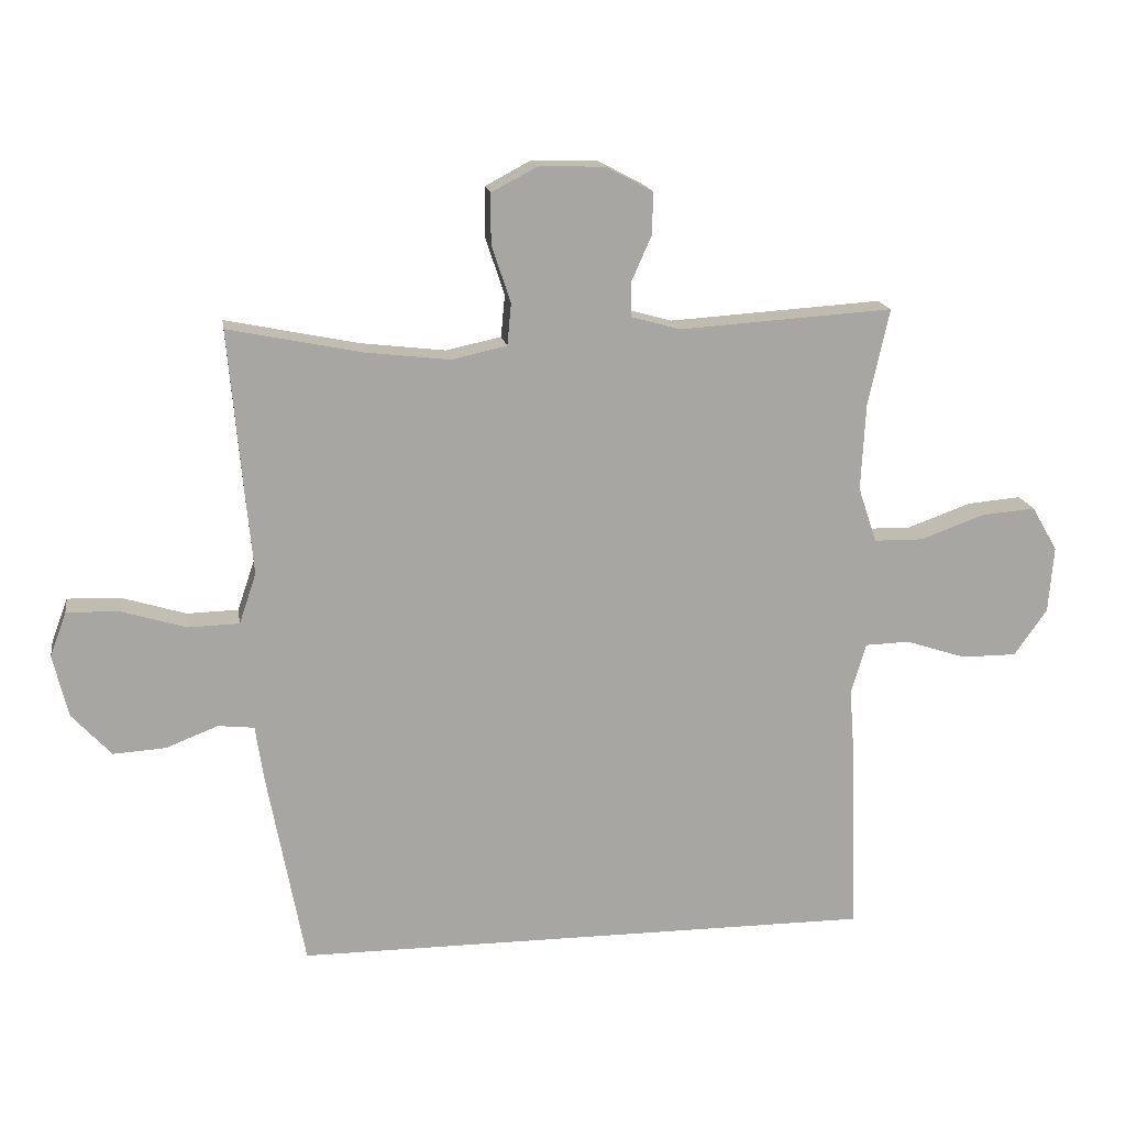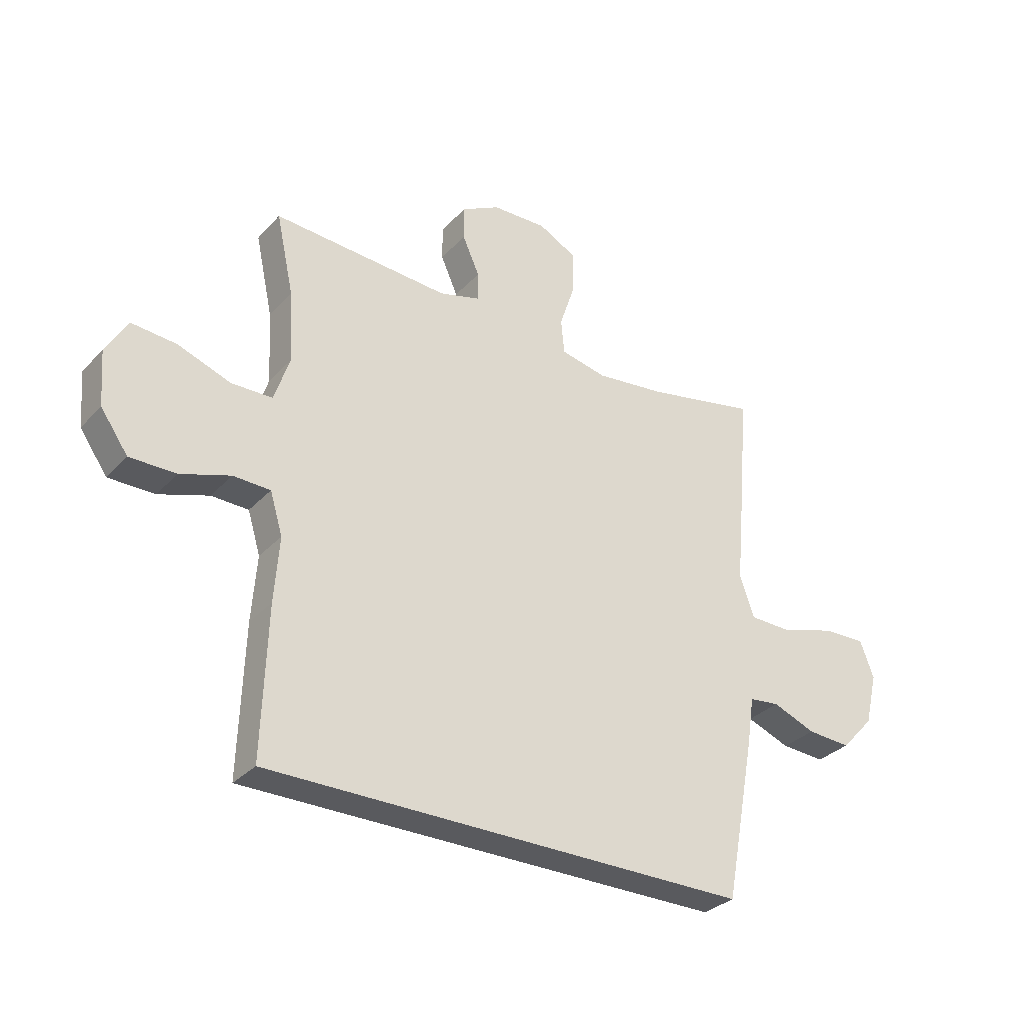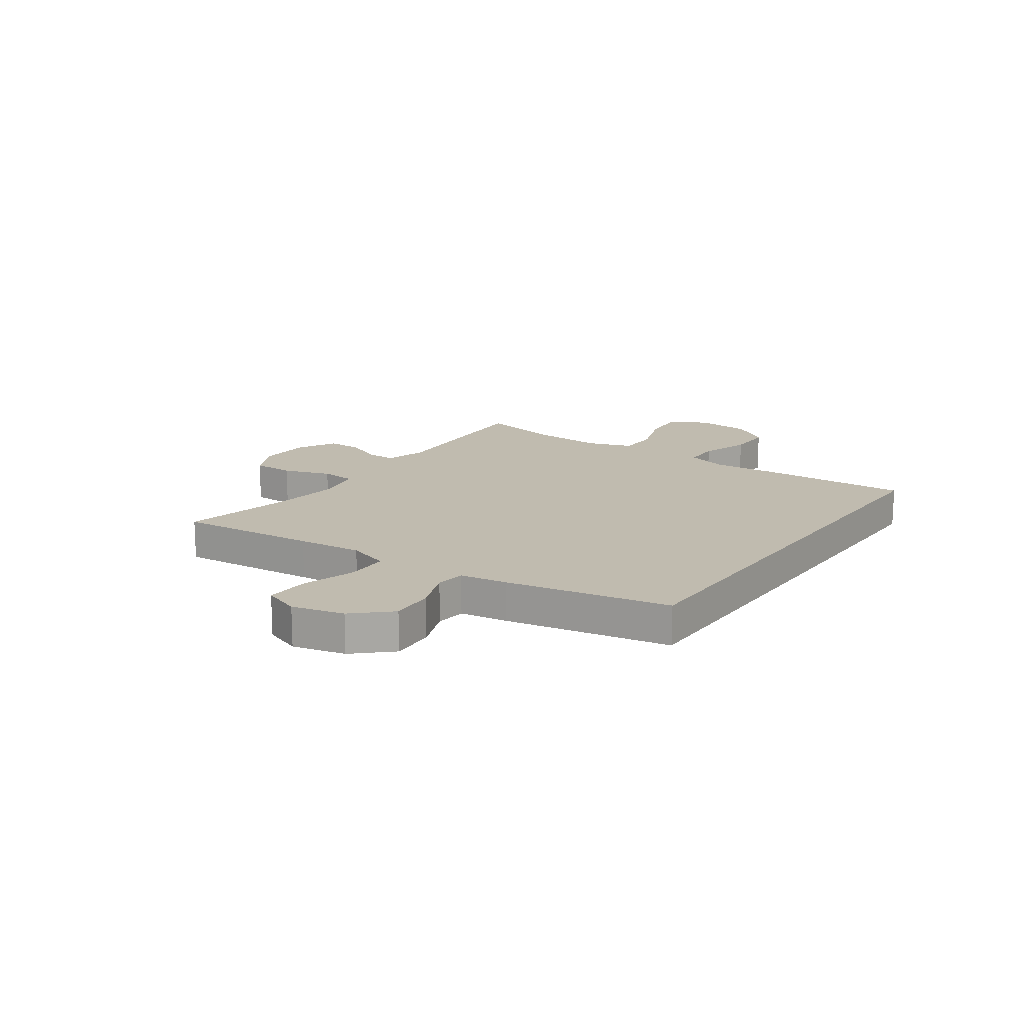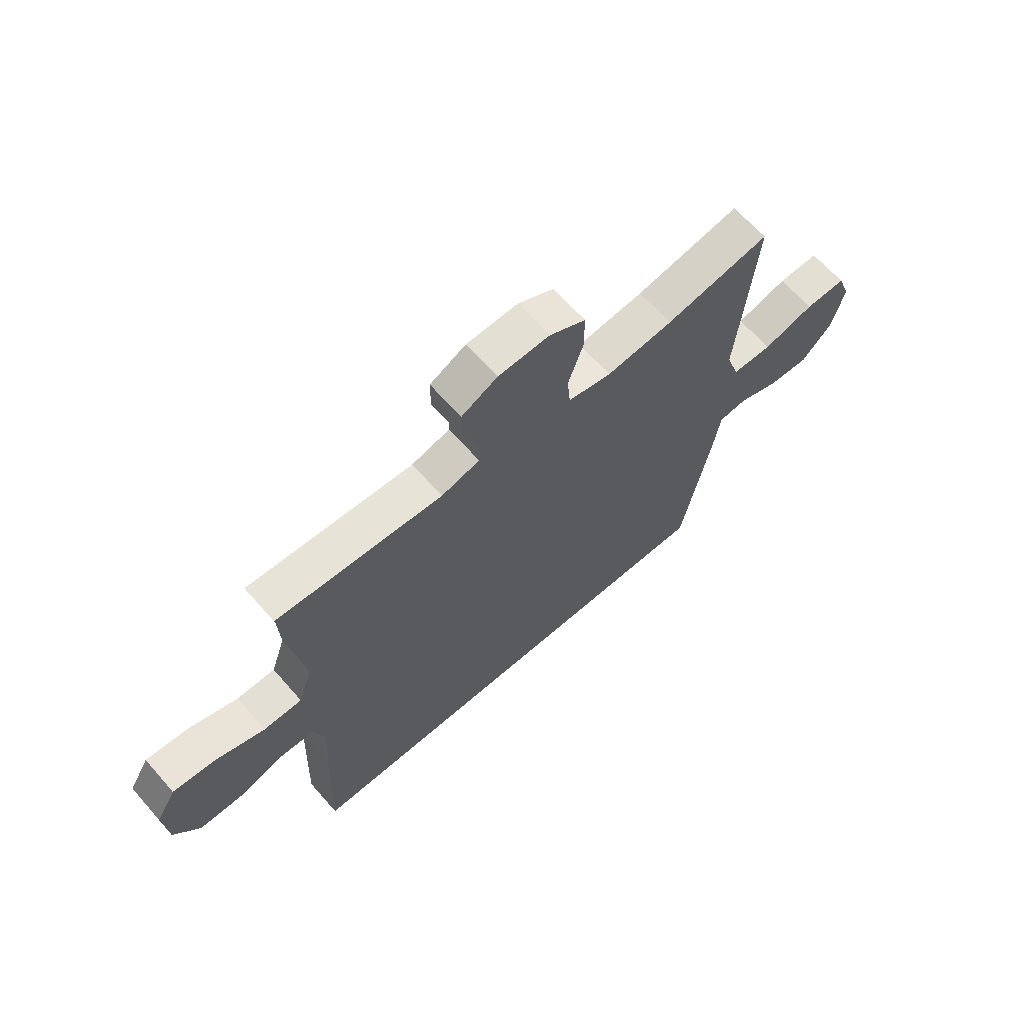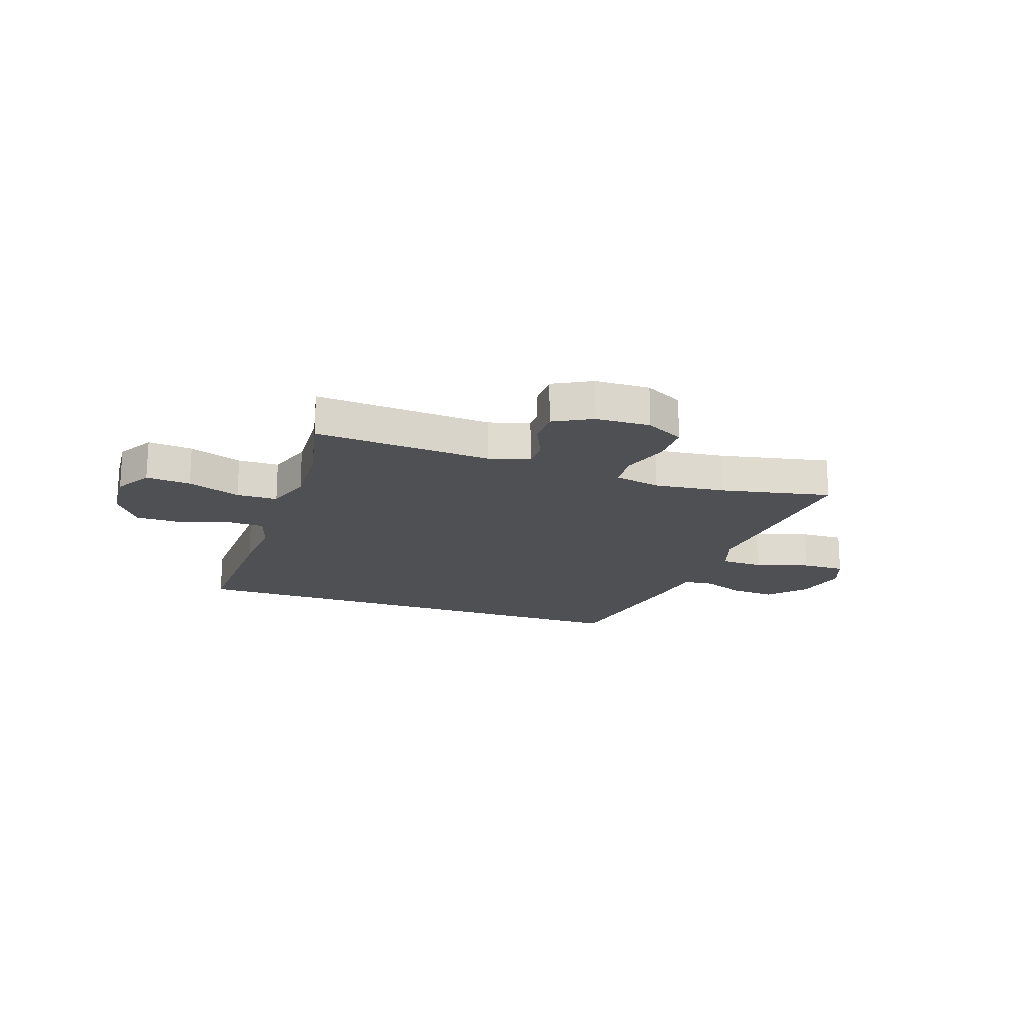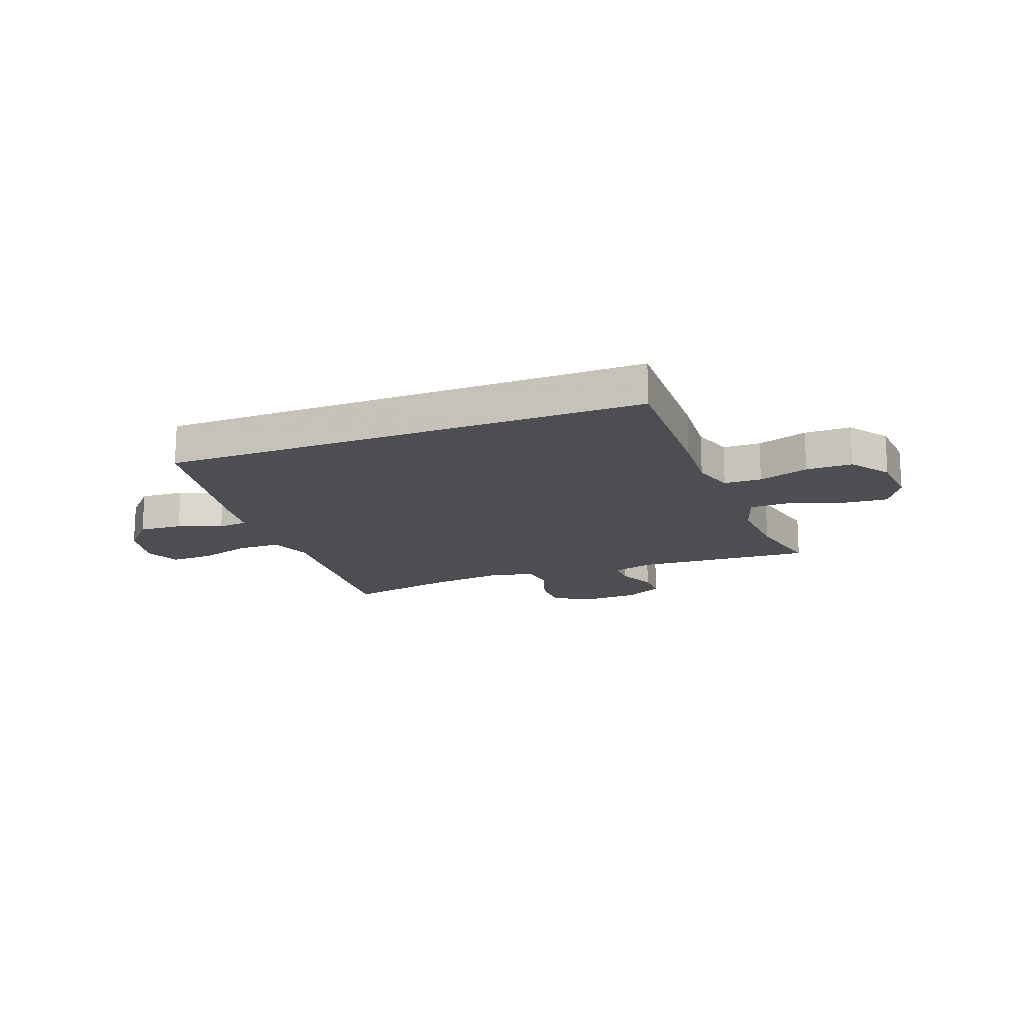
<metadata>
{"format":"obj","ext":"obj","renderer":"f3d","projection":"perspective","resolution":1024,"background":"white","views":[{"elev":16.3,"azim":171.0,"up":"+Z"},{"elev":-31.7,"azim":-34.7,"up":"+Z"},{"elev":15.9,"azim":125.0,"up":"+Y"},{"elev":65.5,"azim":-41.2,"up":"+Z"},{"elev":-18.8,"azim":-18.9,"up":"+Y"},{"elev":-16.5,"azim":-159.1,"up":"+Y"}]}
</metadata>
<code>
v -0.476 0.07 -0.5
v -0.467 0.07 -0.228
v -0.458 0.07 -0.109
v -0.481 0.07 -0.033
v -0.549 0.07 -0.031
v -0.64 0.07 -0.061
v -0.724 0.07 -0.061
v -0.774 0.07 0.01
v -0.782 0.07 0.111
v -0.743 0.07 0.178
v -0.661 0.07 0.171
v -0.564 0.07 0.136
v -0.489 0.07 0.137
v -0.461 0.07 0.221
v -0.468 0.07 0.352
v -0.5 0.07 0.5
v -0.176 0.07 0.479
v -0.101 0.07 0.5
v -0.101 0.07 0.553
v -0.132 0.07 0.623
v -0.132 0.07 0.686
v -0.062 0.07 0.723
v 0.038 0.07 0.726
v 0.108 0.07 0.689
v 0.108 0.07 0.613
v 0.079 0.07 0.526
v 0.085 0.07 0.462
v 0.169 0.07 0.444
v 0.298 0.07 0.459
v 0.5 0.07 0.5
v 0.478 0.07 0.246
v 0.467 0.07 0.128
v 0.493 0.07 0.051
v 0.571 0.07 0.049
v 0.67 0.07 0.079
v 0.749 0.07 0.081
v 0.774 0.07 0.014
v 0.751 0.07 -0.081
v 0.691 0.07 -0.146
v 0.611 0.07 -0.141
v 0.532 0.07 -0.11
v 0.477 0.07 -0.116
v 0.464 0.07 -0.203
v 0.408 0.07 -0.5
v -0.476 0 -0.5
v -0.467 0 -0.228
v -0.458 0 -0.109
v -0.481 0 -0.033
v -0.549 0 -0.031
v -0.64 0 -0.061
v -0.724 0 -0.061
v -0.774 0 0.01
v -0.782 0 0.111
v -0.743 0 0.178
v -0.661 0 0.171
v -0.564 0 0.136
v -0.489 0 0.137
v -0.461 0 0.221
v -0.468 0 0.352
v -0.5 0 0.5
v -0.176 0 0.479
v -0.101 0 0.5
v -0.101 0 0.553
v -0.132 0 0.623
v -0.132 0 0.686
v -0.062 0 0.723
v 0.038 0 0.726
v 0.108 0 0.689
v 0.108 0 0.613
v 0.079 0 0.526
v 0.085 0 0.462
v 0.169 0 0.444
v 0.298 0 0.459
v 0.5 0 0.5
v 0.478 0 0.246
v 0.467 0 0.128
v 0.493 0 0.051
v 0.571 0 0.049
v 0.67 0 0.079
v 0.749 0 0.081
v 0.774 0 0.014
v 0.751 0 -0.081
v 0.691 0 -0.146
v 0.611 0 -0.141
v 0.532 0 -0.11
v 0.477 0 -0.116
v 0.464 0 -0.203
v 0.408 0 -0.5
f 42 43 44 1
f 38 39 40 41
f 38 41 42
f 37 38 42
f 34 35 36 37
f 33 34 37 42
f 32 33 42 1
f 29 30 31 32
f 28 29 32 1
f 23 24 25 26
f 23 26 27
f 22 23 27
f 19 20 21 22
f 18 19 22 27
f 17 18 27 28
f 15 16 17 28
f 9 10 11 12
f 9 12 13
f 8 9 13
f 5 6 7 8
f 4 5 8 13
f 3 4 13 14
f 1 2 3
f 28 1 3
f 14 15 28
f 3 14 28
f 45 88 87 86
f 85 84 83 82
f 86 85 82
f 86 82 81
f 81 80 79 78
f 86 81 78 77
f 45 86 77 76
f 76 75 74 73
f 45 76 73 72
f 70 69 68 67
f 71 70 67
f 71 67 66
f 66 65 64 63
f 71 66 63 62
f 72 71 62 61
f 72 61 60 59
f 56 55 54 53
f 57 56 53
f 57 53 52
f 52 51 50 49
f 57 52 49 48
f 58 57 48 47
f 47 46 45
f 47 45 72
f 72 59 58
f 72 58 47
f 1 45 46 2
f 2 46 47 3
f 3 47 48 4
f 4 48 49 5
f 5 49 50 6
f 6 50 51 7
f 7 51 52 8
f 8 52 53 9
f 9 53 54 10
f 10 54 55 11
f 11 55 56 12
f 12 56 57 13
f 13 57 58 14
f 14 58 59 15
f 15 59 60 16
f 16 60 61 17
f 17 61 62 18
f 18 62 63 19
f 19 63 64 20
f 20 64 65 21
f 21 65 66 22
f 22 66 67 23
f 23 67 68 24
f 24 68 69 25
f 25 69 70 26
f 26 70 71 27
f 27 71 72 28
f 28 72 73 29
f 29 73 74 30
f 30 74 75 31
f 31 75 76 32
f 32 76 77 33
f 33 77 78 34
f 34 78 79 35
f 35 79 80 36
f 36 80 81 37
f 37 81 82 38
f 38 82 83 39
f 39 83 84 40
f 40 84 85 41
f 41 85 86 42
f 42 86 87 43
f 43 87 88 44
f 44 88 45 1

</code>
